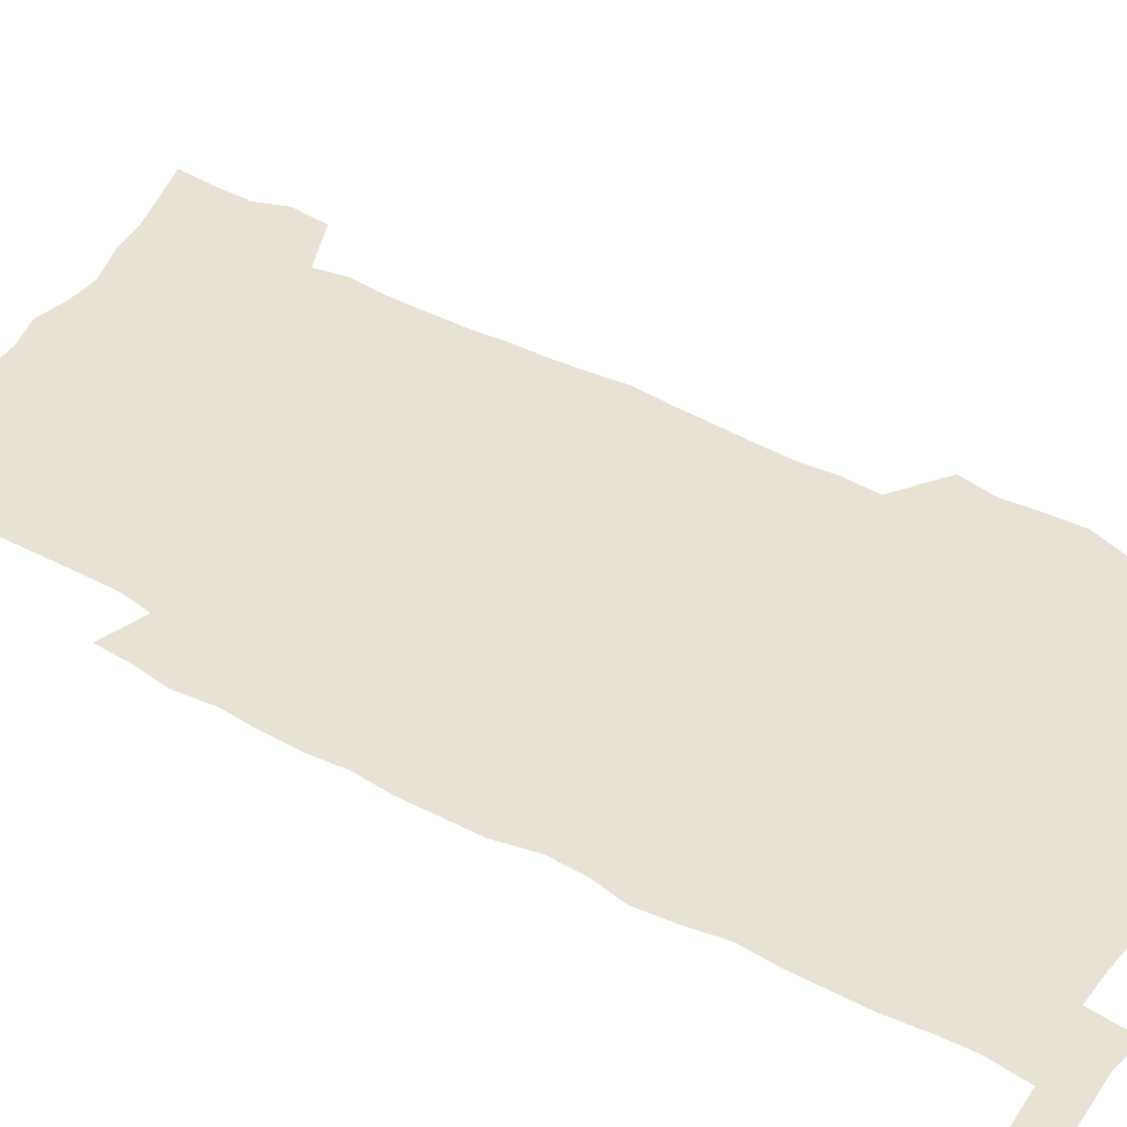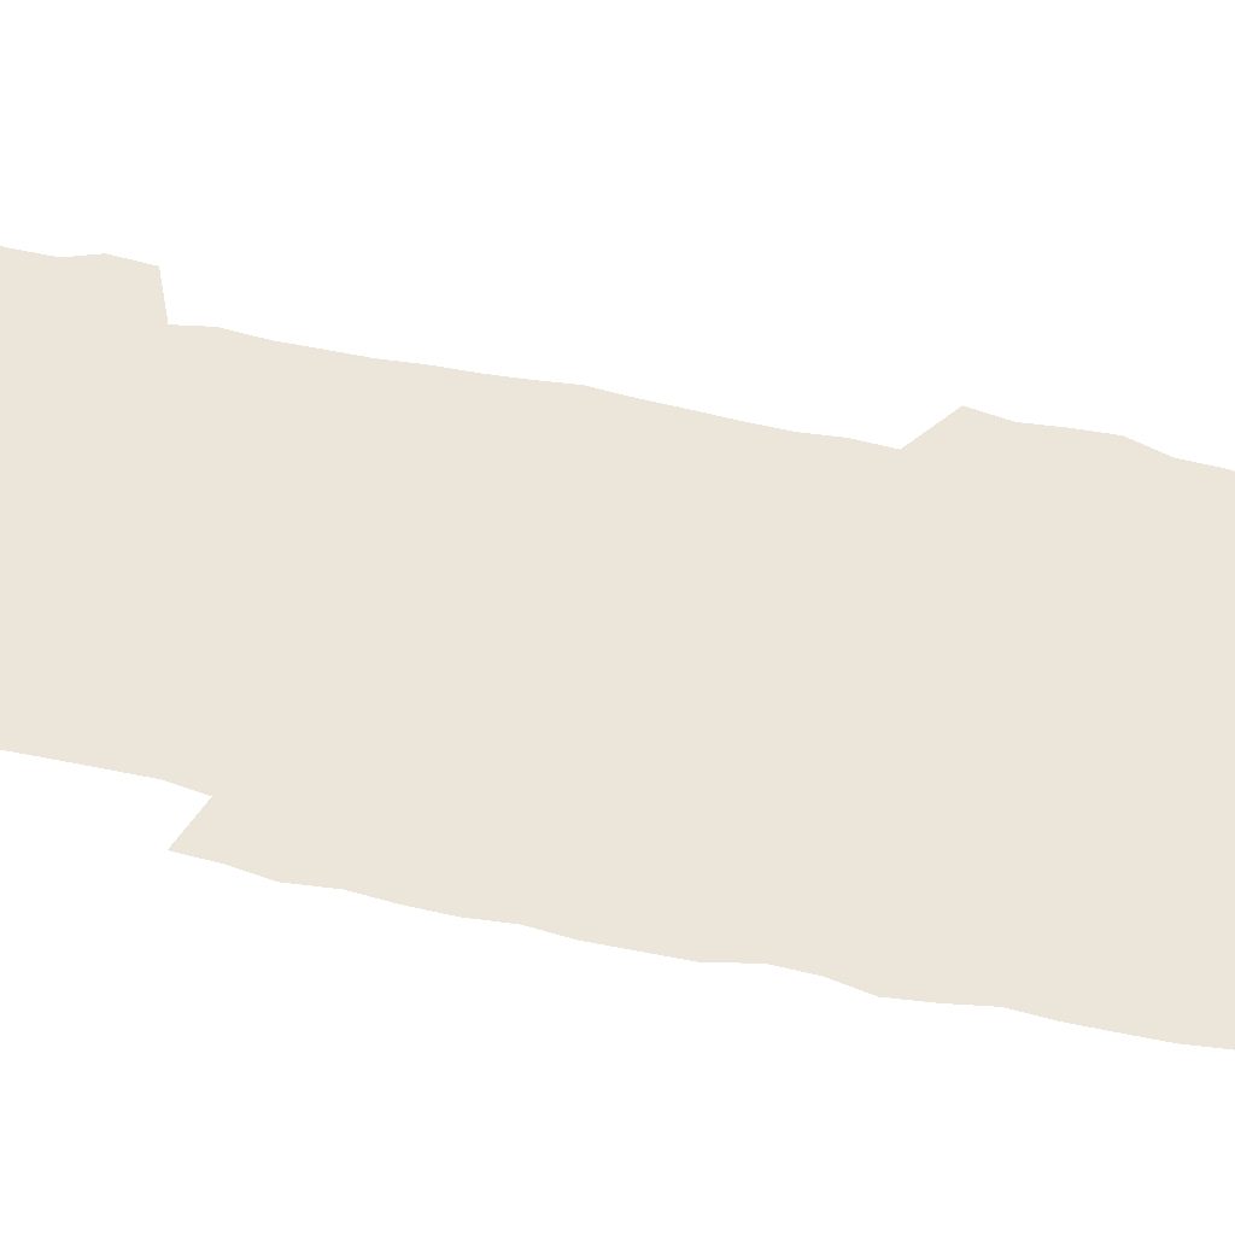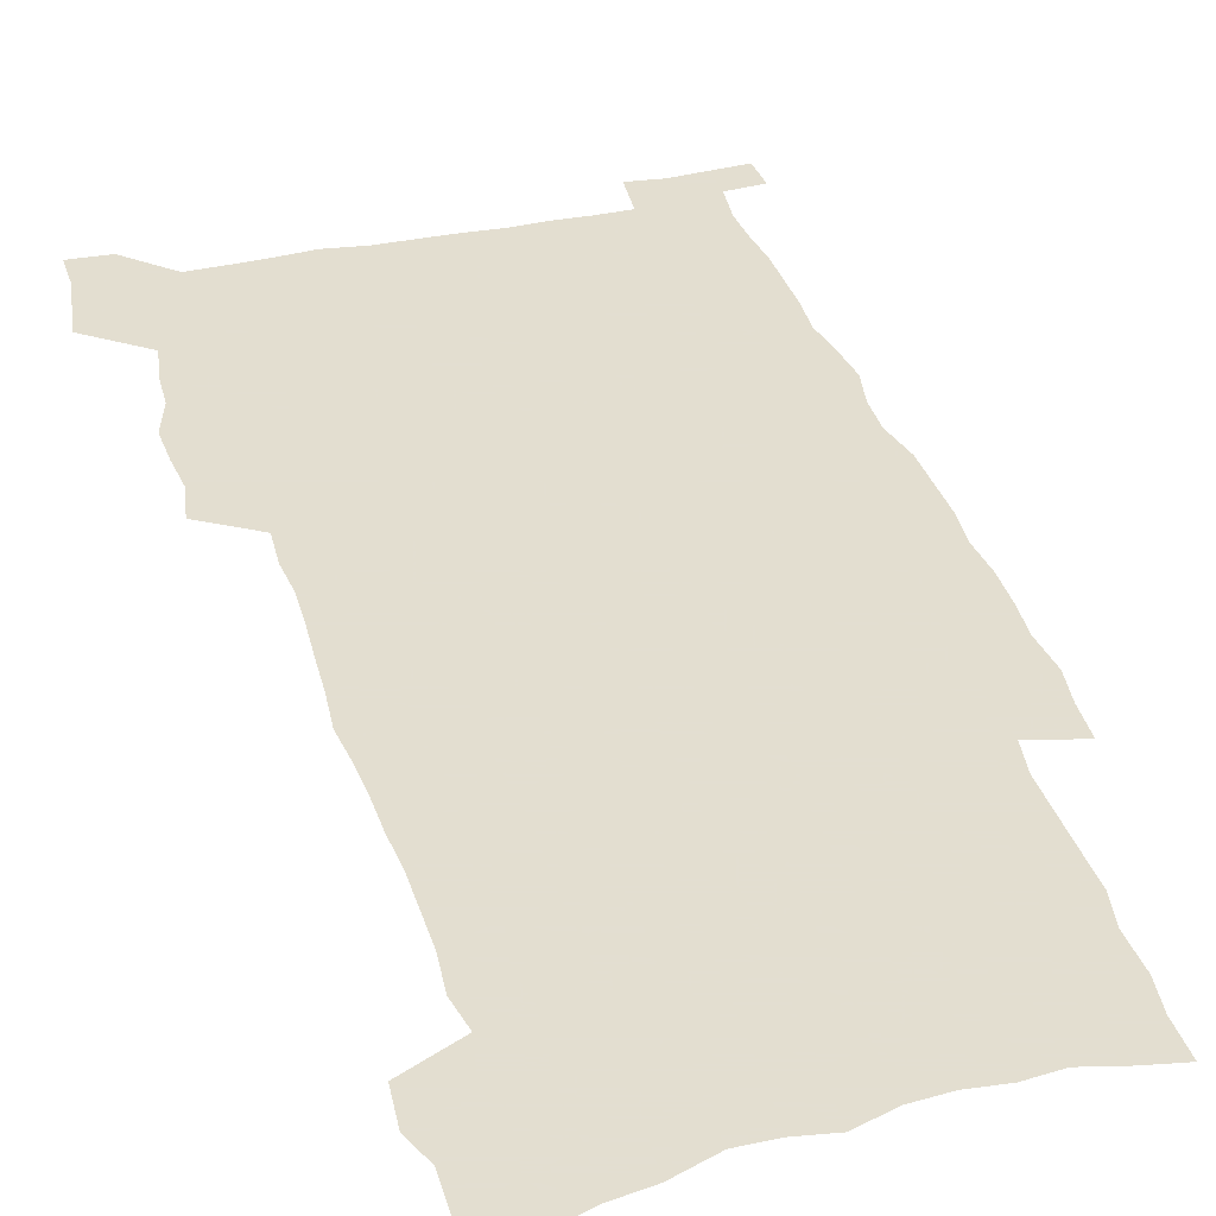
<metadata>
{"format":"obj","ext":"obj","renderer":"f3d","projection":"perspective","resolution":1024,"background":"white","views":[{"elev":40.0,"azim":124.3,"up":"+Z"},{"elev":48.1,"azim":104.2,"up":"+Z"},{"elev":35.9,"azim":-16.4,"up":"+Z"}]}
</metadata>
<code>
v 446.8 551.2 0
v 449.1 565.4 0
v 451.2 579.4 0
v 451.1 593.9 0
v 463.2 151.1 0
v 464.4 168 0
v 464.7 183.6 0
v 459.9 195.8 0
v 461.2 212.4 0
v 460.4 445.4 0
v 463.2 460.7 0
v 461.8 475.4 0
v 461.1 490 0
v 466.2 505.1 0
v 466.8 519.5 0
v 469.4 533.8 0
v 467.8 548.9 0
v 468.3 563.3 0
v 468.2 577.8 0
v 467.1 592.9 0
v 480.2 156.9 0
v 482.3 174.7 0
v 484.2 191.6 0
v 480 203.8 0
v 483.5 222.8 0
v 481 236.3 0
v 482.4 252.9 0
v 482.3 268.1 0
v 482.3 283.3 0
v 481.1 297.8 0
v 480.8 312.7 0
v 479.8 327.4 0
v 478.2 341.8 0
v 479.6 357.5 0
v 480.3 372.8 0
v 481.2 388 0
v 481.7 402.9 0
v 480.4 417.3 0
v 481.3 432.1 0
v 479.6 446.6 0
v 481.5 461.5 0
v 479.5 475.9 0
v 482.7 490.6 0
v 483.8 504.8 0
v 483 518.9 0
v 486.2 533 0
v 484.8 547.7 0
v 484.2 562.3 0
v 484.5 576.5 0
v 496.6 162.2 0
v 497.9 179.5 0
v 497.1 193.8 0
v 497.8 210 0
v 499.9 227.7 0
v 497.6 241 0
v 500.4 258.4 0
v 500 273 0
v 500.7 288.4 0
v 500.4 302.9 0
v 499.1 317 0
v 498.3 331.5 0
v 498.3 346.3 0
v 497.8 360.8 0
v 499.1 376.1 0
v 499.5 390.6 0
v 498.9 404.8 0
v 499 419.2 0
v 498.7 433.4 0
v 497.7 447.7 0
v 498.9 462.3 0
v 499.7 476.5 0
v 499.4 490.6 0
v 500.9 504.6 0
v 500.9 518.5 0
v 501.5 532.4 0
v 502.4 545.9 0
v 500.3 561.3 0
v 499 576.7 0
v 511 164.5 0
v 512.3 182 0
v 511.6 196.7 0
v 516.8 218.6 0
v 516.7 233 0
v 516.3 247.4 0
v 515.7 261.5 0
v 515.8 276.4 0
v 516.8 292 0
v 515.1 305.3 0
v 514.4 319.6 0
v 514.7 334.6 0
v 513.1 348.3 0
v 513.8 363 0
v 515.9 378.7 0
v 515.5 392.4 0
v 515.1 406.2 0
v 514.4 420.2 0
v 515.1 434.6 0
v 515.5 448.8 0
v 515.4 462.8 0
v 516 476.7 0
v 515.8 490.6 0
v 515.7 504.4 0
v 516.1 518.2 0
v 516.3 531.9 0
v 516.6 545.7 0
v 515.7 560.3 0
v 513.5 577.2 0
v 527.6 170.4 0
v 527.5 185.8 0
v 529.4 204.5 0
v 530.9 221.7 0
v 530.3 234.9 0
v 532.1 251.6 0
v 530.4 264.2 0
v 530.6 279 0
v 530.5 293.5 0
v 530 307.6 0
v 528.8 321.3 0
v 530.1 337.2 0
v 530.2 351.4 0
v 529.1 364.9 0
v 529.5 379.2 0
v 530.1 393.5 0
v 529.9 407.2 0
v 530.1 421.1 0
v 528.9 435 0
v 530.2 449.4 0
v 530.5 463.2 0
v 530.6 476.9 0
v 530.9 490.6 0
v 530.7 504.3 0
v 530.7 517.8 0
v 531.7 531.2 0
v 530.9 545.5 0
v 529.9 560.5 0
v 527.7 578.2 0
v 541.1 170.3 0
v 542.7 190.5 0
v 543.2 206.4 0
v 543.7 221.6 0
v 544.6 238.3 0
v 544.8 252.5 0
v 544.2 265.7 0
v 544.6 280.2 0
v 544.6 295.2 0
v 544.1 309.3 0
v 543.7 323.5 0
v 543.7 337.9 0
v 543.9 352.5 0
v 543.7 366.3 0
v 543.7 380.2 0
v 543.6 393.9 0
v 543 407.1 0
v 544.8 422.4 0
v 544 435.9 0
v 544.6 449.9 0
v 544.6 463.5 0
v 543.7 477.2 0
v 545 490.9 0
v 544.8 504.3 0
v 545.7 517.6 0
v 545.1 531.9 0
v 544.9 545.6 0
v 544.3 560.1 0
v 543.4 575.9 0
v 554.7 167.9 0
v 556 189.8 0
v 556.4 206 0
v 557 222.8 0
v 557.7 238.9 0
v 557.6 252.9 0
v 558.2 267.5 0
v 557.7 280.1 0
v 558.2 297.2 0
v 557.6 310.4 0
v 557.4 324.3 0
v 557.4 338.6 0
v 557.4 352.8 0
v 557.3 367 0
v 557.4 380.9 0
v 557.6 394.5 0
v 557.9 408.8 0
v 558.2 422.6 0
v 558.1 436.3 0
v 558.5 450.3 0
v 558.8 463.8 0
v 558.4 477.4 0
v 559 490.9 0
v 558.8 504.4 0
v 559 517.7 0
v 559 531.4 0
v 558.8 545.4 0
v 558.6 559.5 0
v 557.6 575.8 0
v 569.3 172.5 0
v 569.9 191.9 0
v 570.3 208.5 0
v 570.5 225.3 0
v 570.6 238.9 0
v 570.8 254.6 0
v 570.8 267.6 0
v 570.7 280.6 0
v 571 297.5 0
v 571.3 311.2 0
v 571.1 325 0
v 571.1 339.6 0
v 571 353.5 0
v 570.8 367.6 0
v 570.6 380.6 0
v 571.7 395.8 0
v 571.7 409.3 0
v 571.9 422.8 0
v 571.8 436.5 0
v 572 450 0
v 572.2 464.2 0
v 572.3 477.5 0
v 572.4 491 0
v 572.4 504.4 0
v 572.3 518.1 0
v 572.7 531.1 0
v 572.4 546 0
v 572.4 559.7 0
v 571.9 575.4 0
v 583 173.6 0
v 583 192.1 0
v 583.8 206.5 0
v 583.6 223.5 0
v 583.7 239.2 0
v 584.1 253 0
v 583.8 267.5 0
v 584 280.7 0
v 585 295.1 0
v 584.6 311.3 0
v 584.6 325 0
v 584.5 339.6 0
v 584.5 353.9 0
v 584.4 368.2 0
v 584.8 382.4 0
v 584.9 395.9 0
v 585 409.9 0
v 585.4 423 0
v 585.5 436.7 0
v 585.5 450.2 0
v 585.6 464 0
v 585.9 477.5 0
v 586 491.1 0
v 586 504.5 0
v 586 517.9 0
v 586.2 531.8 0
v 586.5 545.1 0
v 586.4 559.4 0
v 586.2 574.5 0
v 596.6 172.1 0
v 596.5 189.3 0
v 597.3 205.5 0
v 596.7 223.9 0
v 597.2 237.7 0
v 597.4 252 0
v 597.4 266.5 0
v 597.3 282 0
v 598.5 294.5 0
v 597.9 310.9 0
v 598.1 324.8 0
v 598.3 338.5 0
v 598 354.3 0
v 598 368.4 0
v 598.2 382.1 0
v 598.4 395.8 0
v 598.9 409.4 0
v 598.9 423.2 0
v 599 436.7 0
v 599.1 450.1 0
v 599.4 463.4 0
v 599.6 477.6 0
v 599.5 491.2 0
v 599.5 504.6 0
v 599.7 518.2 0
v 599.8 531.6 0
v 600.2 545.6 0
v 600.2 559.4 0
v 600.1 575 0
v 610 173.4 0
v 609.4 192.2 0
v 611.2 204.1 0
v 610.5 221.1 0
v 610.8 235.9 0
v 611.4 250 0
v 611.6 264.6 0
v 611.4 280 0
v 611.8 294.2 0
v 611.1 310.7 0
v 611.9 324.1 0
v 611.7 338.9 0
v 612.2 352.8 0
v 611.9 367.3 0
v 612.1 381.2 0
v 612.3 395.2 0
v 612.5 409 0
v 612.9 422.7 0
v 612.7 436.5 0
v 613.2 450.2 0
v 612.7 465.1 0
v 613.6 478.2 0
v 613.2 491.5 0
v 613.3 504.9 0
v 613.4 518.4 0
v 612.7 531.3 0
v 613.9 546 0
v 613.8 559.1 0
v 614 574.4 0
v 624.3 169.7 0
v 623.5 187.8 0
v 625 201.5 0
v 624.7 218.1 0
v 624.7 233.5 0
v 625.7 247.7 0
v 625.7 262.9 0
v 625.5 278.4 0
v 625.8 293.1 0
v 624.9 308.9 0
v 626.4 322.4 0
v 626.5 336.9 0
v 626.3 351.7 0
v 626.7 365.7 0
v 626.2 380.2 0
v 626.9 394 0
v 627.5 407.9 0
v 628 421.9 0
v 627.5 436.2 0
v 627.2 450.3 0
v 626.1 464.5 0
v 627.9 478 0
v 627.7 491.6 0
v 628.8 505.4 0
v 628 519 0
v 627.3 532.5 0
v 627.8 546.3 0
v 627.6 559.9 0
v 628 574.5 0
v 629.4 592.1 0
v 638.3 166.9 0
v 638.1 183.4 0
v 640 197.2 0
v 639.3 214.4 0
v 641.8 228.1 0
v 641.5 243.7 0
v 641.3 259.4 0
v 641 275 0
v 643.2 288.8 0
v 641.9 304.9 0
v 642.3 319.6 0
v 641.3 335 0
v 642.7 349 0
v 642.1 363.8 0
v 643.3 377.8 0
v 643.6 392.1 0
v 644.5 406.2 0
v 643.4 421 0
v 643.5 435.3 0
v 642.7 449.8 0
v 642.7 464.1 0
v 641.3 478.1 0
v 642 491.5 0
v 643.6 505.7 0
v 642.5 519.5 0
v 641.2 532.8 0
v 642.8 546.9 0
v 641.4 560.5 0
v 642 574.8 0
v 643.4 590.4 0
v 662.1 283.5 0
v 662.8 298.7 0
v 664.9 313.1 0
v 663.1 329.3 0
v 664.1 344 0
v 664.3 359 0
v 662.8 374.5 0
v 664 388.9 0
v 663.6 403.7 0
v 663.3 418.4 0
v 659.7 434.7 0
v 660 448.8 0
v 662.7 462.9 0
v 661 477.4 0
v 658.4 491.9 0
v 659.2 506 0
v 659 520 0
v 658.7 534 0
v 657.2 547.9 0
v 656.3 561.6 0
v 657.9 577.2 0
v 657.9 591.3 0
v 672.9 578.4 0
v 672.2 592.1 0
f 16 17 1
f 1 17 2
f 17 18 2
f 2 18 3
f 18 19 3
f 3 19 4
f 19 20 4
f 5 21 6
f 21 22 6
f 6 22 7
f 22 23 7
f 7 23 8
f 23 24 8
f 8 24 9
f 24 25 9
f 39 40 10
f 10 40 11
f 40 41 11
f 11 41 12
f 41 42 12
f 12 42 13
f 42 43 13
f 13 43 14
f 43 44 14
f 14 44 15
f 44 45 15
f 15 45 16
f 45 46 16
f 16 46 17
f 46 47 17
f 17 47 18
f 47 48 18
f 18 48 19
f 48 49 19
f 19 49 20
f 21 50 22
f 50 51 22
f 22 51 23
f 51 52 23
f 23 52 24
f 52 53 24
f 24 53 25
f 53 54 25
f 25 54 26
f 54 55 26
f 26 55 27
f 55 56 27
f 27 56 28
f 56 57 28
f 28 57 29
f 57 58 29
f 29 58 30
f 58 59 30
f 30 59 31
f 59 60 31
f 31 60 32
f 60 61 32
f 32 61 33
f 61 62 33
f 33 62 34
f 62 63 34
f 34 63 35
f 63 64 35
f 35 64 36
f 64 65 36
f 36 65 37
f 65 66 37
f 37 66 38
f 66 67 38
f 38 67 39
f 67 68 39
f 39 68 40
f 68 69 40
f 40 69 41
f 69 70 41
f 41 70 42
f 70 71 42
f 42 71 43
f 71 72 43
f 43 72 44
f 72 73 44
f 44 73 45
f 73 74 45
f 45 74 46
f 74 75 46
f 46 75 47
f 75 76 47
f 47 76 48
f 76 77 48
f 48 77 49
f 77 78 49
f 50 79 51
f 79 80 51
f 51 80 52
f 80 81 52
f 52 81 53
f 81 82 53
f 53 82 54
f 82 83 54
f 54 83 55
f 83 84 55
f 55 84 56
f 84 85 56
f 56 85 57
f 85 86 57
f 57 86 58
f 86 87 58
f 58 87 59
f 87 88 59
f 59 88 60
f 88 89 60
f 60 89 61
f 89 90 61
f 61 90 62
f 90 91 62
f 62 91 63
f 91 92 63
f 63 92 64
f 92 93 64
f 64 93 65
f 93 94 65
f 65 94 66
f 94 95 66
f 66 95 67
f 95 96 67
f 67 96 68
f 96 97 68
f 68 97 69
f 97 98 69
f 69 98 70
f 98 99 70
f 70 99 71
f 99 100 71
f 71 100 72
f 100 101 72
f 72 101 73
f 101 102 73
f 73 102 74
f 102 103 74
f 74 103 75
f 103 104 75
f 75 104 76
f 104 105 76
f 76 105 77
f 105 106 77
f 77 106 78
f 106 107 78
f 79 108 80
f 108 109 80
f 80 109 81
f 109 110 81
f 81 110 82
f 110 111 82
f 82 111 83
f 111 112 83
f 83 112 84
f 112 113 84
f 84 113 85
f 113 114 85
f 85 114 86
f 114 115 86
f 86 115 87
f 115 116 87
f 87 116 88
f 116 117 88
f 88 117 89
f 117 118 89
f 89 118 90
f 118 119 90
f 90 119 91
f 119 120 91
f 91 120 92
f 120 121 92
f 92 121 93
f 121 122 93
f 93 122 94
f 122 123 94
f 94 123 95
f 123 124 95
f 95 124 96
f 124 125 96
f 96 125 97
f 125 126 97
f 97 126 98
f 126 127 98
f 98 127 99
f 127 128 99
f 99 128 100
f 128 129 100
f 100 129 101
f 129 130 101
f 101 130 102
f 130 131 102
f 102 131 103
f 131 132 103
f 103 132 104
f 132 133 104
f 104 133 105
f 133 134 105
f 105 134 106
f 134 135 106
f 106 135 107
f 135 136 107
f 108 137 109
f 137 138 109
f 109 138 110
f 138 139 110
f 110 139 111
f 139 140 111
f 111 140 112
f 140 141 112
f 112 141 113
f 141 142 113
f 113 142 114
f 142 143 114
f 114 143 115
f 143 144 115
f 115 144 116
f 144 145 116
f 116 145 117
f 145 146 117
f 117 146 118
f 146 147 118
f 118 147 119
f 147 148 119
f 119 148 120
f 148 149 120
f 120 149 121
f 149 150 121
f 121 150 122
f 150 151 122
f 122 151 123
f 151 152 123
f 123 152 124
f 152 153 124
f 124 153 125
f 153 154 125
f 125 154 126
f 154 155 126
f 126 155 127
f 155 156 127
f 127 156 128
f 156 157 128
f 128 157 129
f 157 158 129
f 129 158 130
f 158 159 130
f 130 159 131
f 159 160 131
f 131 160 132
f 160 161 132
f 132 161 133
f 161 162 133
f 133 162 134
f 162 163 134
f 134 163 135
f 163 164 135
f 135 164 136
f 164 165 136
f 137 166 138
f 166 167 138
f 138 167 139
f 167 168 139
f 139 168 140
f 168 169 140
f 140 169 141
f 169 170 141
f 141 170 142
f 170 171 142
f 142 171 143
f 171 172 143
f 143 172 144
f 172 173 144
f 144 173 145
f 173 174 145
f 145 174 146
f 174 175 146
f 146 175 147
f 175 176 147
f 147 176 148
f 176 177 148
f 148 177 149
f 177 178 149
f 149 178 150
f 178 179 150
f 150 179 151
f 179 180 151
f 151 180 152
f 180 181 152
f 152 181 153
f 181 182 153
f 153 182 154
f 182 183 154
f 154 183 155
f 183 184 155
f 155 184 156
f 184 185 156
f 156 185 157
f 185 186 157
f 157 186 158
f 186 187 158
f 158 187 159
f 187 188 159
f 159 188 160
f 188 189 160
f 160 189 161
f 189 190 161
f 161 190 162
f 190 191 162
f 162 191 163
f 191 192 163
f 163 192 164
f 192 193 164
f 164 193 165
f 193 194 165
f 166 195 167
f 195 196 167
f 167 196 168
f 196 197 168
f 168 197 169
f 197 198 169
f 169 198 170
f 198 199 170
f 170 199 171
f 199 200 171
f 171 200 172
f 200 201 172
f 172 201 173
f 201 202 173
f 173 202 174
f 202 203 174
f 174 203 175
f 203 204 175
f 175 204 176
f 204 205 176
f 176 205 177
f 205 206 177
f 177 206 178
f 206 207 178
f 178 207 179
f 207 208 179
f 179 208 180
f 208 209 180
f 180 209 181
f 209 210 181
f 181 210 182
f 210 211 182
f 182 211 183
f 211 212 183
f 183 212 184
f 212 213 184
f 184 213 185
f 213 214 185
f 185 214 186
f 214 215 186
f 186 215 187
f 215 216 187
f 187 216 188
f 216 217 188
f 188 217 189
f 217 218 189
f 189 218 190
f 218 219 190
f 190 219 191
f 219 220 191
f 191 220 192
f 220 221 192
f 192 221 193
f 221 222 193
f 193 222 194
f 222 223 194
f 195 224 196
f 224 225 196
f 196 225 197
f 225 226 197
f 197 226 198
f 226 227 198
f 198 227 199
f 227 228 199
f 199 228 200
f 228 229 200
f 200 229 201
f 229 230 201
f 201 230 202
f 230 231 202
f 202 231 203
f 231 232 203
f 203 232 204
f 232 233 204
f 204 233 205
f 233 234 205
f 205 234 206
f 234 235 206
f 206 235 207
f 235 236 207
f 207 236 208
f 236 237 208
f 208 237 209
f 237 238 209
f 209 238 210
f 238 239 210
f 210 239 211
f 239 240 211
f 211 240 212
f 240 241 212
f 212 241 213
f 241 242 213
f 213 242 214
f 242 243 214
f 214 243 215
f 243 244 215
f 215 244 216
f 244 245 216
f 216 245 217
f 245 246 217
f 217 246 218
f 246 247 218
f 218 247 219
f 247 248 219
f 219 248 220
f 248 249 220
f 220 249 221
f 249 250 221
f 221 250 222
f 250 251 222
f 222 251 223
f 251 252 223
f 224 253 225
f 253 254 225
f 225 254 226
f 254 255 226
f 226 255 227
f 255 256 227
f 227 256 228
f 256 257 228
f 228 257 229
f 257 258 229
f 229 258 230
f 258 259 230
f 230 259 231
f 259 260 231
f 231 260 232
f 260 261 232
f 232 261 233
f 261 262 233
f 233 262 234
f 262 263 234
f 234 263 235
f 263 264 235
f 235 264 236
f 264 265 236
f 236 265 237
f 265 266 237
f 237 266 238
f 266 267 238
f 238 267 239
f 267 268 239
f 239 268 240
f 268 269 240
f 240 269 241
f 269 270 241
f 241 270 242
f 270 271 242
f 242 271 243
f 271 272 243
f 243 272 244
f 272 273 244
f 244 273 245
f 273 274 245
f 245 274 246
f 274 275 246
f 246 275 247
f 275 276 247
f 247 276 248
f 276 277 248
f 248 277 249
f 277 278 249
f 249 278 250
f 278 279 250
f 250 279 251
f 279 280 251
f 251 280 252
f 280 281 252
f 253 282 254
f 282 283 254
f 254 283 255
f 283 284 255
f 255 284 256
f 284 285 256
f 256 285 257
f 285 286 257
f 257 286 258
f 286 287 258
f 258 287 259
f 287 288 259
f 259 288 260
f 288 289 260
f 260 289 261
f 289 290 261
f 261 290 262
f 290 291 262
f 262 291 263
f 291 292 263
f 263 292 264
f 292 293 264
f 264 293 265
f 293 294 265
f 265 294 266
f 294 295 266
f 266 295 267
f 295 296 267
f 267 296 268
f 296 297 268
f 268 297 269
f 297 298 269
f 269 298 270
f 298 299 270
f 270 299 271
f 299 300 271
f 271 300 272
f 300 301 272
f 272 301 273
f 301 302 273
f 273 302 274
f 302 303 274
f 274 303 275
f 303 304 275
f 275 304 276
f 304 305 276
f 276 305 277
f 305 306 277
f 277 306 278
f 306 307 278
f 278 307 279
f 307 308 279
f 279 308 280
f 308 309 280
f 280 309 281
f 309 310 281
f 282 311 283
f 311 312 283
f 283 312 284
f 312 313 284
f 284 313 285
f 313 314 285
f 285 314 286
f 314 315 286
f 286 315 287
f 315 316 287
f 287 316 288
f 316 317 288
f 288 317 289
f 317 318 289
f 289 318 290
f 318 319 290
f 290 319 291
f 319 320 291
f 291 320 292
f 320 321 292
f 292 321 293
f 321 322 293
f 293 322 294
f 322 323 294
f 294 323 295
f 323 324 295
f 295 324 296
f 324 325 296
f 296 325 297
f 325 326 297
f 297 326 298
f 326 327 298
f 298 327 299
f 327 328 299
f 299 328 300
f 328 329 300
f 300 329 301
f 329 330 301
f 301 330 302
f 330 331 302
f 302 331 303
f 331 332 303
f 303 332 304
f 332 333 304
f 304 333 305
f 333 334 305
f 305 334 306
f 334 335 306
f 306 335 307
f 335 336 307
f 307 336 308
f 336 337 308
f 308 337 309
f 337 338 309
f 309 338 310
f 338 339 310
f 311 341 312
f 341 342 312
f 312 342 313
f 342 343 313
f 313 343 314
f 343 344 314
f 314 344 315
f 344 345 315
f 315 345 316
f 345 346 316
f 316 346 317
f 346 347 317
f 317 347 318
f 347 348 318
f 318 348 319
f 348 349 319
f 319 349 320
f 349 350 320
f 320 350 321
f 350 351 321
f 321 351 322
f 351 352 322
f 322 352 323
f 352 353 323
f 323 353 324
f 353 354 324
f 324 354 325
f 354 355 325
f 325 355 326
f 355 356 326
f 326 356 327
f 356 357 327
f 327 357 328
f 357 358 328
f 328 358 329
f 358 359 329
f 329 359 330
f 359 360 330
f 330 360 331
f 360 361 331
f 331 361 332
f 361 362 332
f 332 362 333
f 362 363 333
f 333 363 334
f 363 364 334
f 334 364 335
f 364 365 335
f 335 365 336
f 365 366 336
f 336 366 337
f 366 367 337
f 337 367 338
f 367 368 338
f 338 368 339
f 368 369 339
f 339 369 340
f 369 370 340
f 349 371 350
f 371 372 350
f 350 372 351
f 372 373 351
f 351 373 352
f 373 374 352
f 352 374 353
f 374 375 353
f 353 375 354
f 375 376 354
f 354 376 355
f 376 377 355
f 355 377 356
f 377 378 356
f 356 378 357
f 378 379 357
f 357 379 358
f 379 380 358
f 358 380 359
f 380 381 359
f 359 381 360
f 381 382 360
f 360 382 361
f 382 383 361
f 361 383 362
f 383 384 362
f 362 384 363
f 384 385 363
f 363 385 364
f 385 386 364
f 364 386 365
f 386 387 365
f 365 387 366
f 387 388 366
f 366 388 367
f 388 389 367
f 367 389 368
f 389 390 368
f 368 390 369
f 390 391 369
f 369 391 370
f 391 392 370
f 391 393 392
f 393 394 392

</code>
